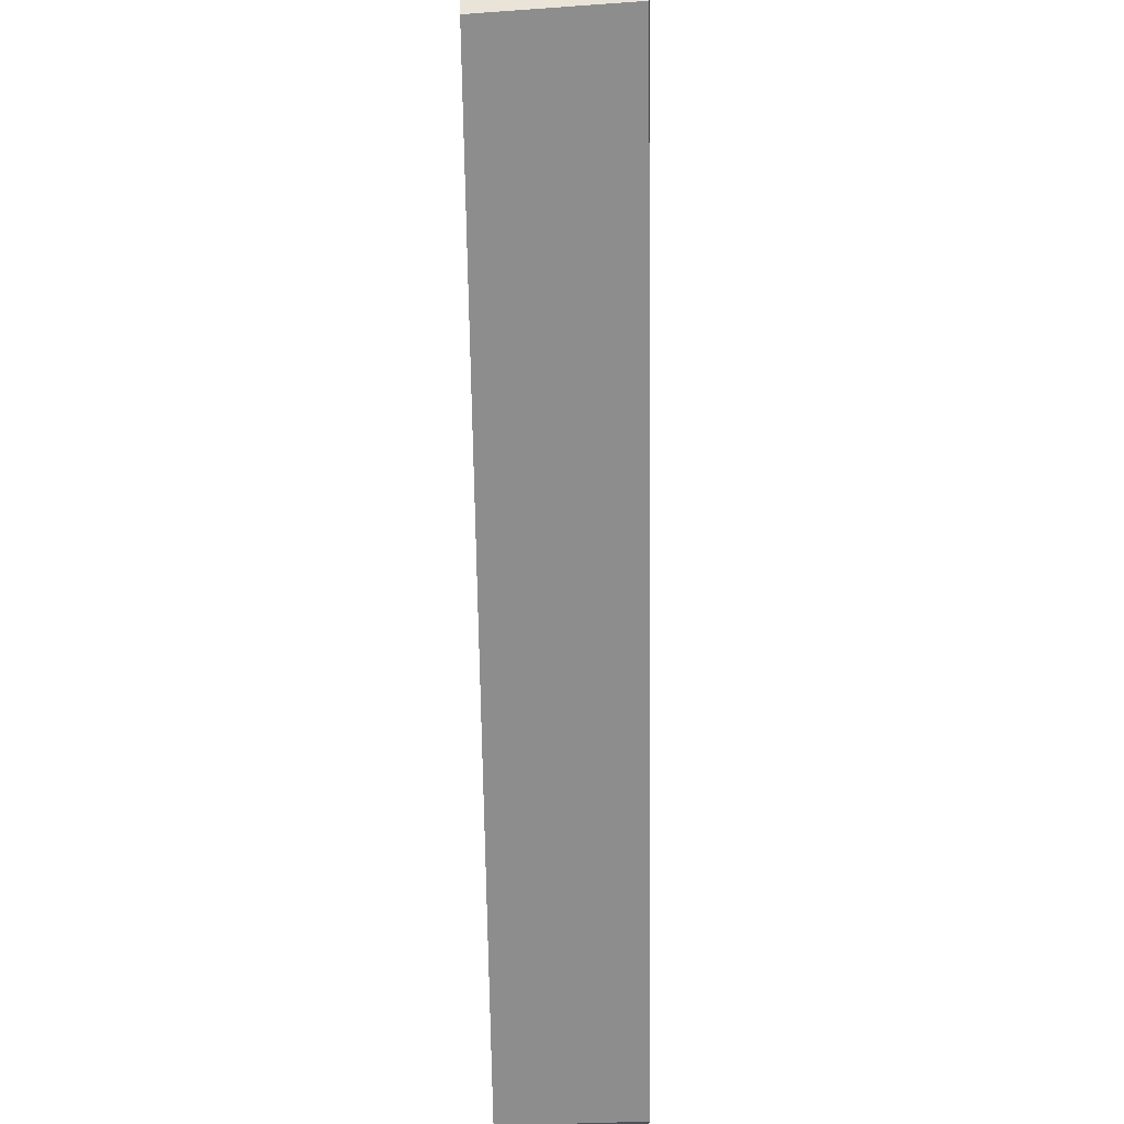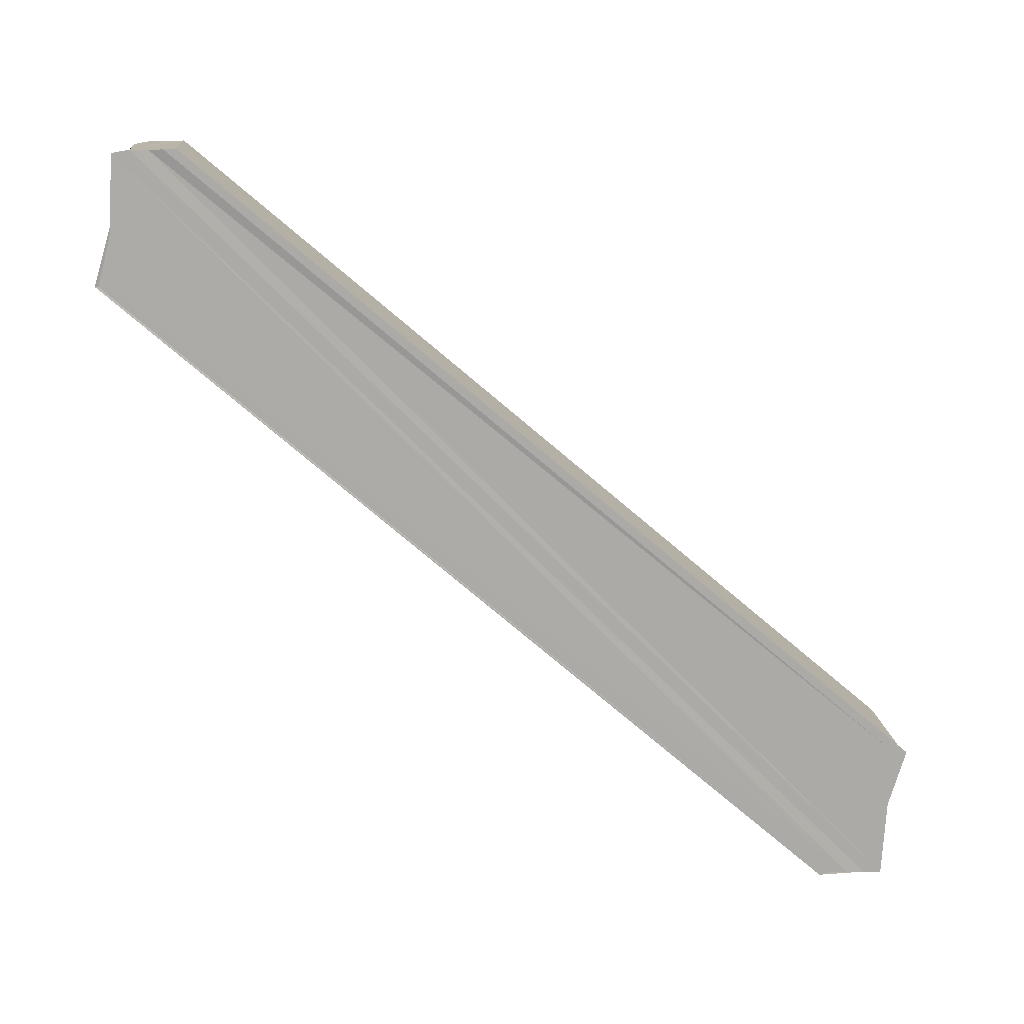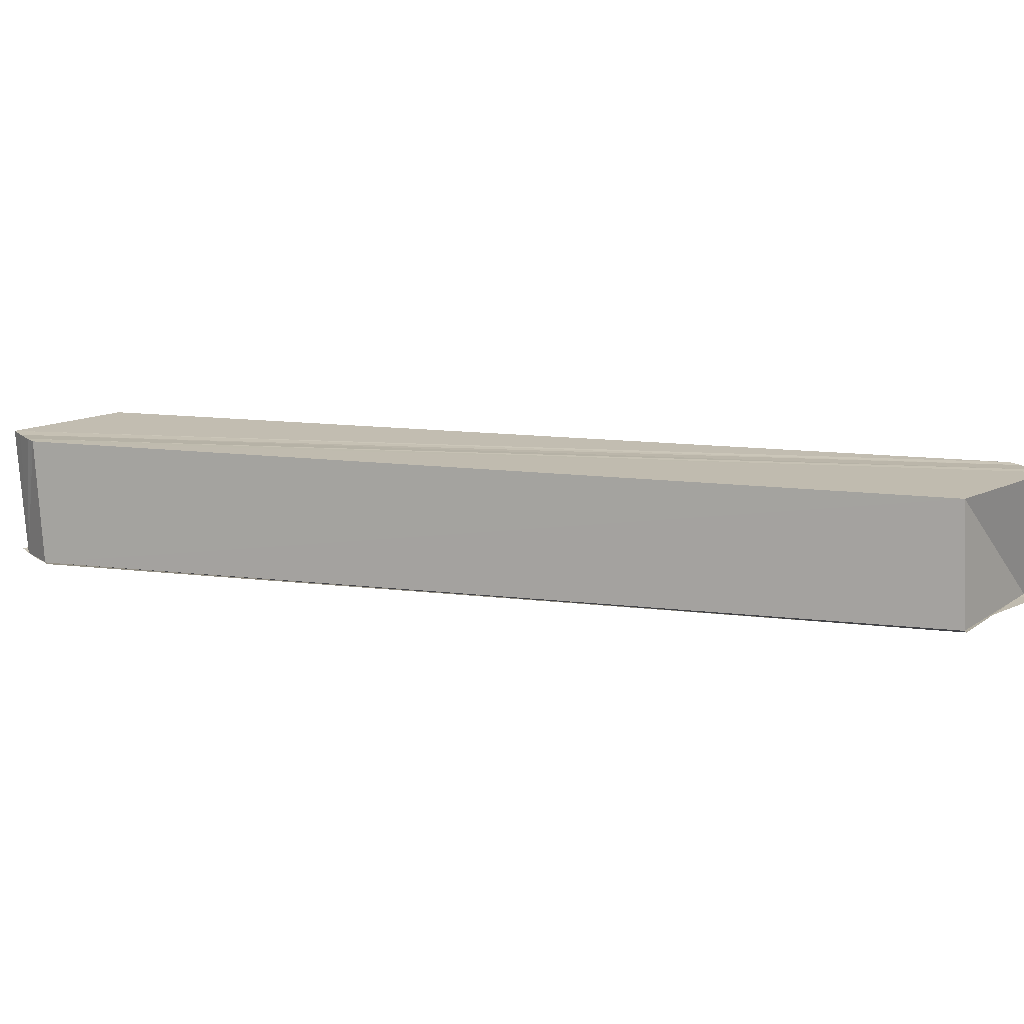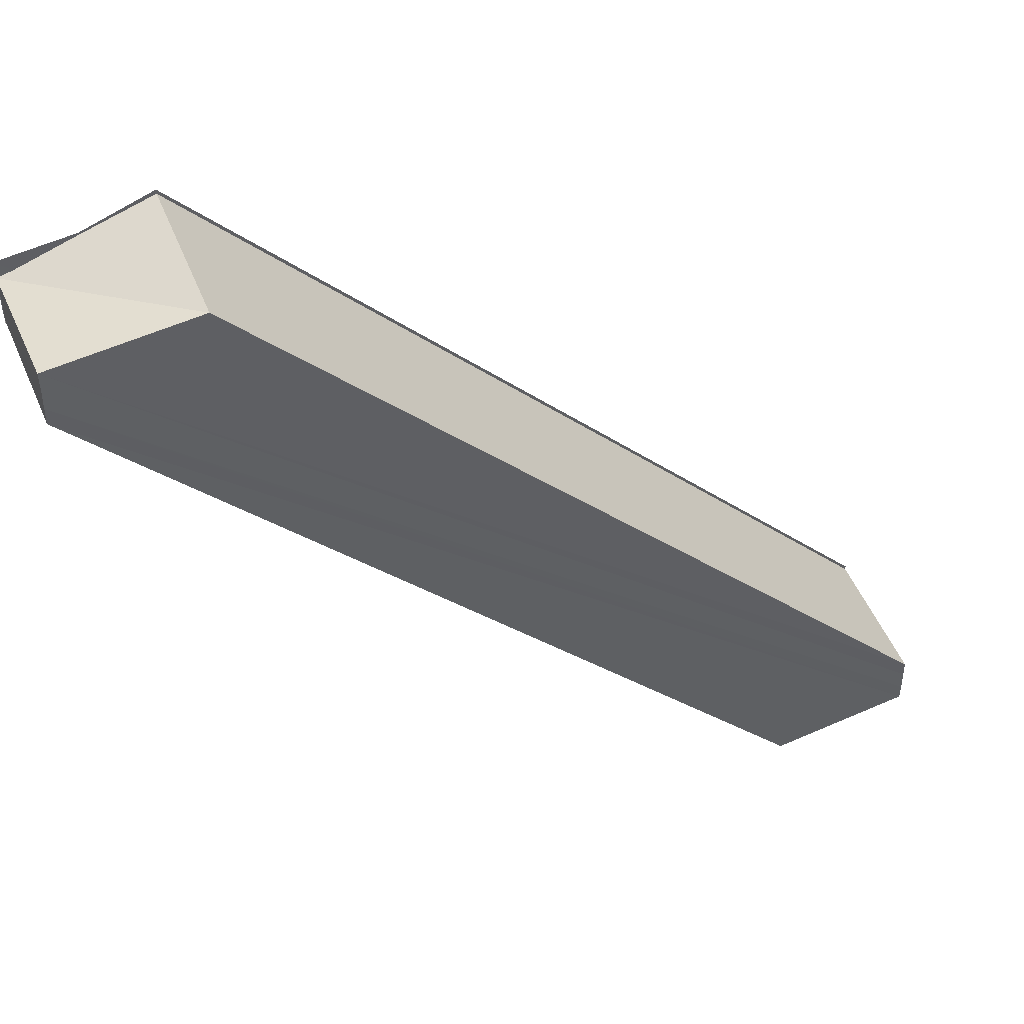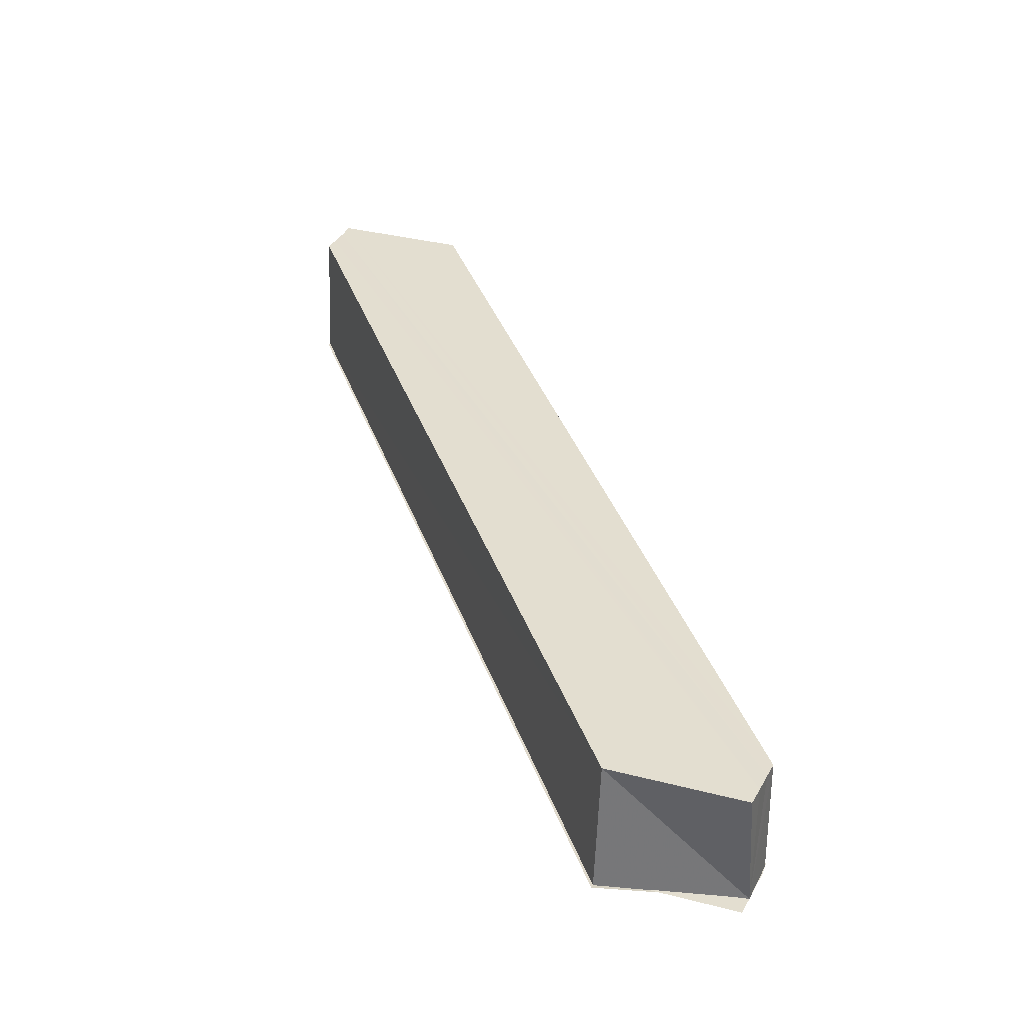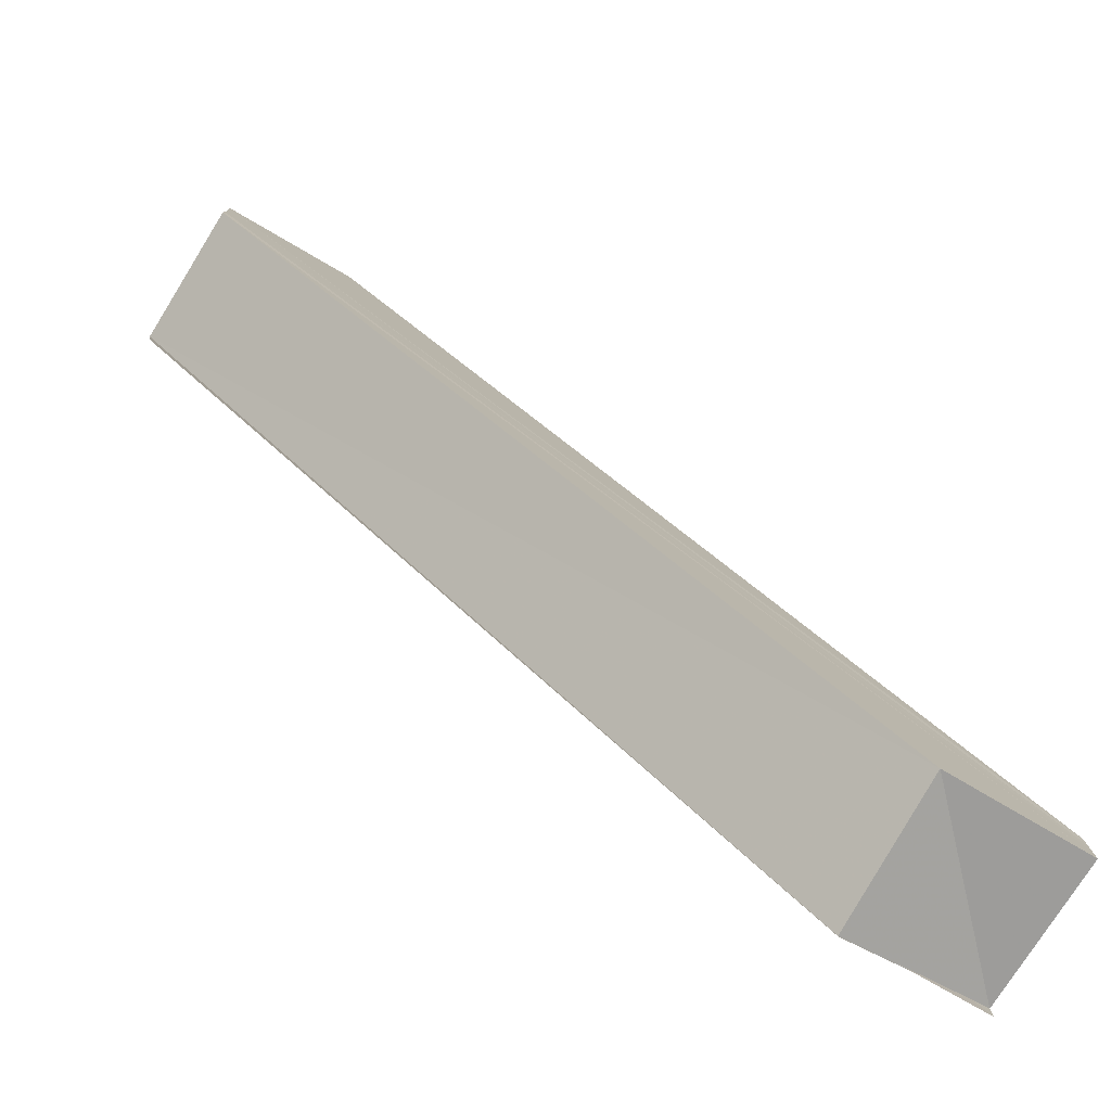
<metadata>
{"format":"obj","ext":"obj","renderer":"f3d","projection":"perspective","resolution":1024,"background":"white","views":[{"elev":68.4,"azim":-91.1,"up":"+Z"},{"elev":-76.0,"azim":93.1,"up":"+Y"},{"elev":16.8,"azim":145.6,"up":"+Y"},{"elev":46.7,"azim":157.9,"up":"+Z"},{"elev":35.8,"azim":25.4,"up":"+Y"},{"elev":-79.6,"azim":149.1,"up":"+Z"}]}
</metadata>
<code>
o 20463
v 2199 1865 3.808
v 2199 1865 3.806
v 2199 1865 3.861
v 2199 1865 3.806
v 2199 1865 3.805
v 2199 1865 3.805
v 2199 1865 3.859
v 2199 1865 3.806
v 2199 1865 3.857
v 2199 1865 3.858
v 2199 1865 3.858
v 2199 1865 3.859
v 2199 1865 3.861
v 2199 1865 3.861
v 2199 1865 3.862
v 2199 1865 3.805
v 2199 1865 3.858
v 2199 1865 3.804
v 2199 1865 3.804
v 2199 1865 3.857
v 2199 1865 3.857
v 2199 1865 3.857
v 2199 1865 3.804
v 2199 1865 3.804
v 2199 1865 3.808
v 2199 1865 3.805
v 2199 1865 3.805
v 2199 1865 3.806
v 2199 1865 3.804
v 2199 1865 3.804
v 2199 1865 3.804
v 2199 1865 3.804
v 2199 1865 3.804
v 2199 1865 3.804
v 2199 1865 3.857
v 2199 1865 3.804
v 2199 1865 3.857
v 2199 1865 3.804
v 2199 1865 3.805
v 2199 1865 3.808
v 2199 1865 3.808
v 2199 1865 3.806
v 2199 1865 3.808
v 2199 1865 3.809
v 2199 1865 3.81
v 2199 1865 3.862
v 2199 1865 3.863
v 2199 1865 3.861
v 2199 1865 3.809
v 2199 1865 3.859
v 2199 1865 3.808
v 2199 1865 3.858
v 2199 1865 3.806
v 2199 1865 3.805
v 2199 1865 3.806
v 2199 1865 3.808
v 2199 1865 3.859
v 2199 1865 3.809
v 2199 1865 3.861
v 2199 1865 3.81
v 2199 1865 3.862
v 2199 1865 3.811
v 2199 1865 3.81
v 2199 1865 3.81
v 2199 1865 3.863
v 2199 1865 3.809
v 2199 1865 3.862
v 2199 1865 3.862
v 2199 1865 3.863
v 2199 1865 3.861
v 2199 1865 3.864
v 2199 1865 3.863
v 2199 1865 3.862
v 2199 1865 3.864
v 2199 1865 3.864
v 2199 1865 3.864
v 2199 1865 3.864
v 2199 1865 3.864
v 2199 1865 3.811
v 2199 1865 3.863
v 2199 1865 3.811
v 2199 1865 3.864
v 2199 1865 3.864
v 2199 1865 3.811
v 2199 1865 3.811
v 2199 1865 3.811
v 2199 1865 3.811
v 2199 1865 3.811
v 2199 1865 3.81
v 2199 1865 3.864
v 2199 1865 3.863
v 2199 1865 3.861
v 2199 1865 3.862
v 2199 1865 3.863
f 1 2 3
f 1 4 5
f 2 6 7
f 3 8 7
f 9 5 10
f 3 9 11
f 3 10 12
f 3 12 13
f 14 13 15
f 7 16 17
f 16 18 17
f 17 19 20
f 21 19 22
f 23 24 21
f 25 24 26
f 25 27 28
f 25 29 30
f 25 31 32
f 33 34 35
f 35 36 37
f 38 39 35
f 40 39 38
f 40 41 42
f 43 44 41
f 43 45 44
f 46 45 47
f 48 49 46
f 50 51 48
f 52 53 50
f 54 55 52
f 55 56 57
f 56 58 59
f 58 60 61
f 43 62 63
f 64 62 65
f 66 43 67
f 68 43 14
f 69 66 68
f 70 71 69
f 70 72 73
f 70 74 75
f 70 76 77
f 78 79 75
f 14 80 78
f 80 81 82
f 83 81 77
f 84 85 83
f 86 87 78
f 88 89 78
f 90 89 91
f 89 66 91
f 92 93 94

</code>
